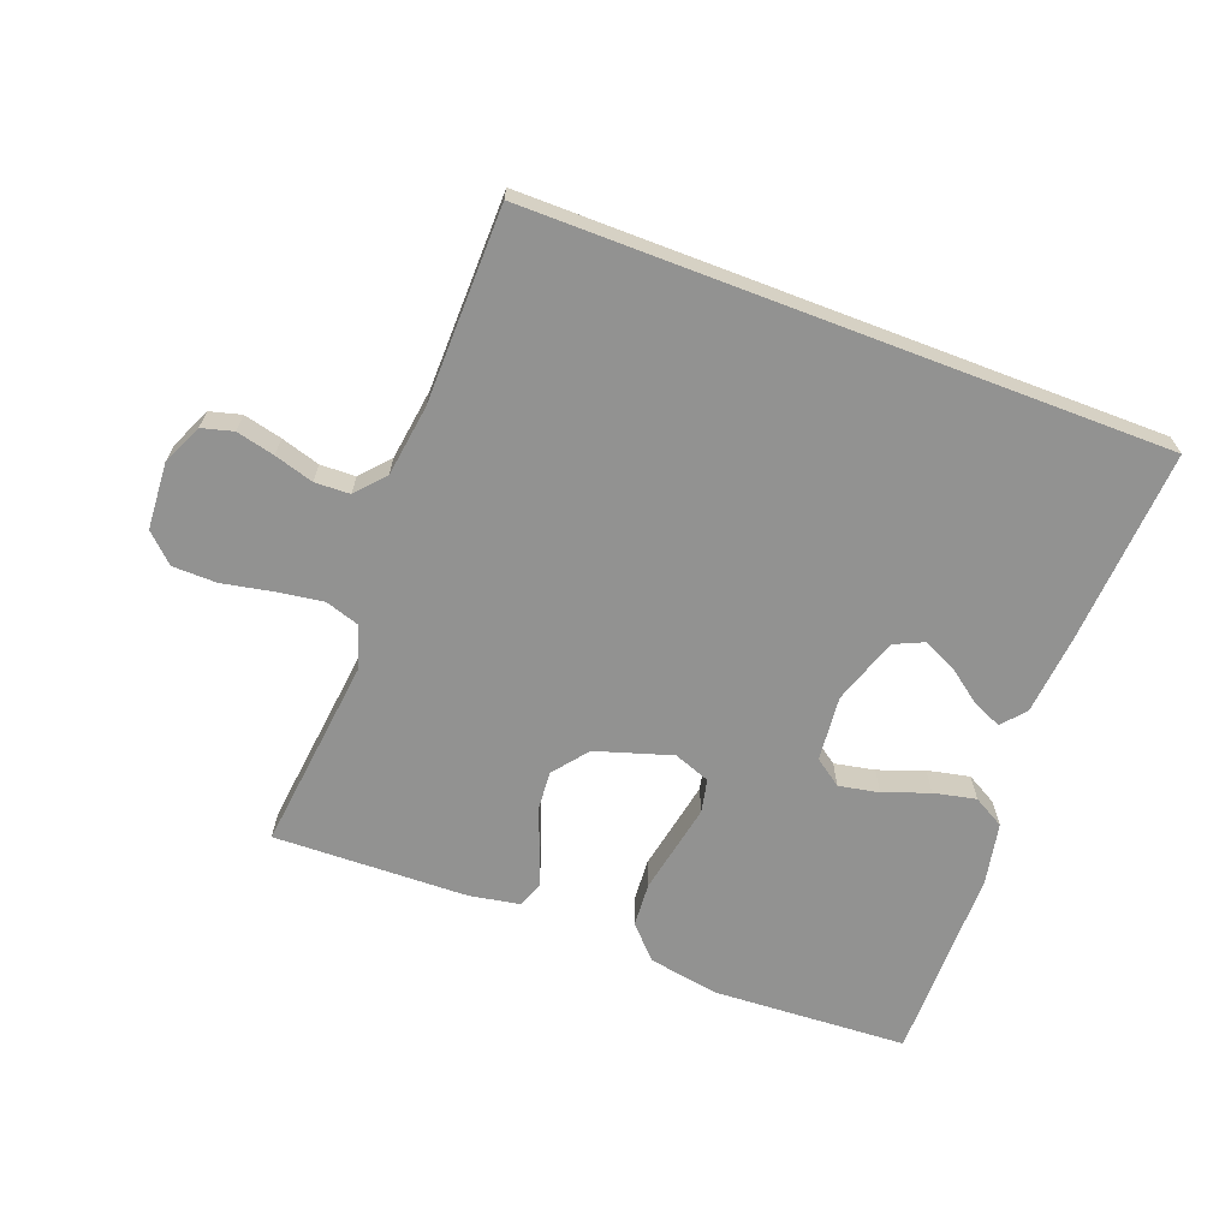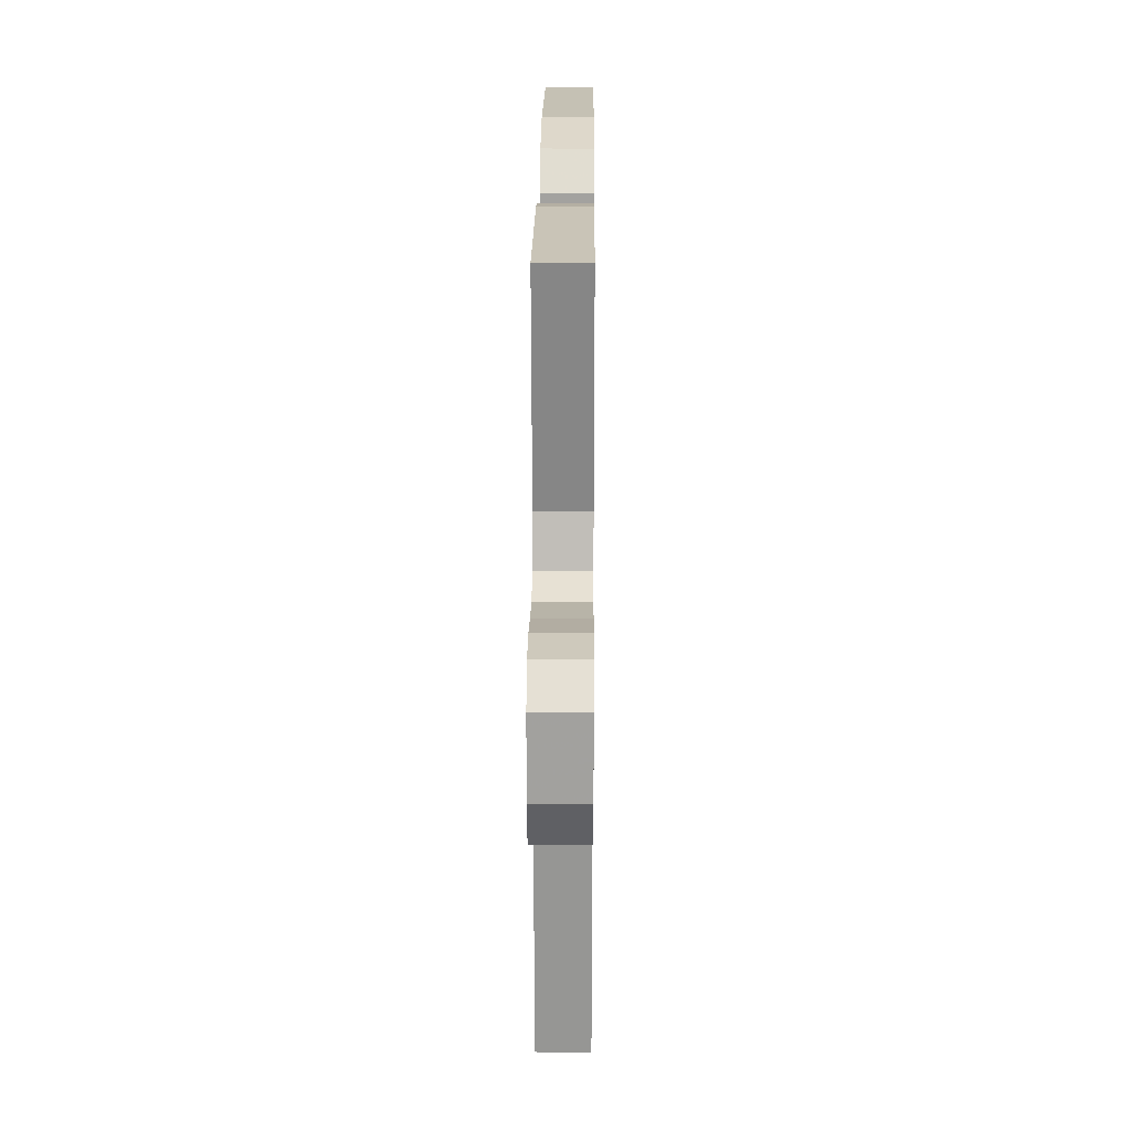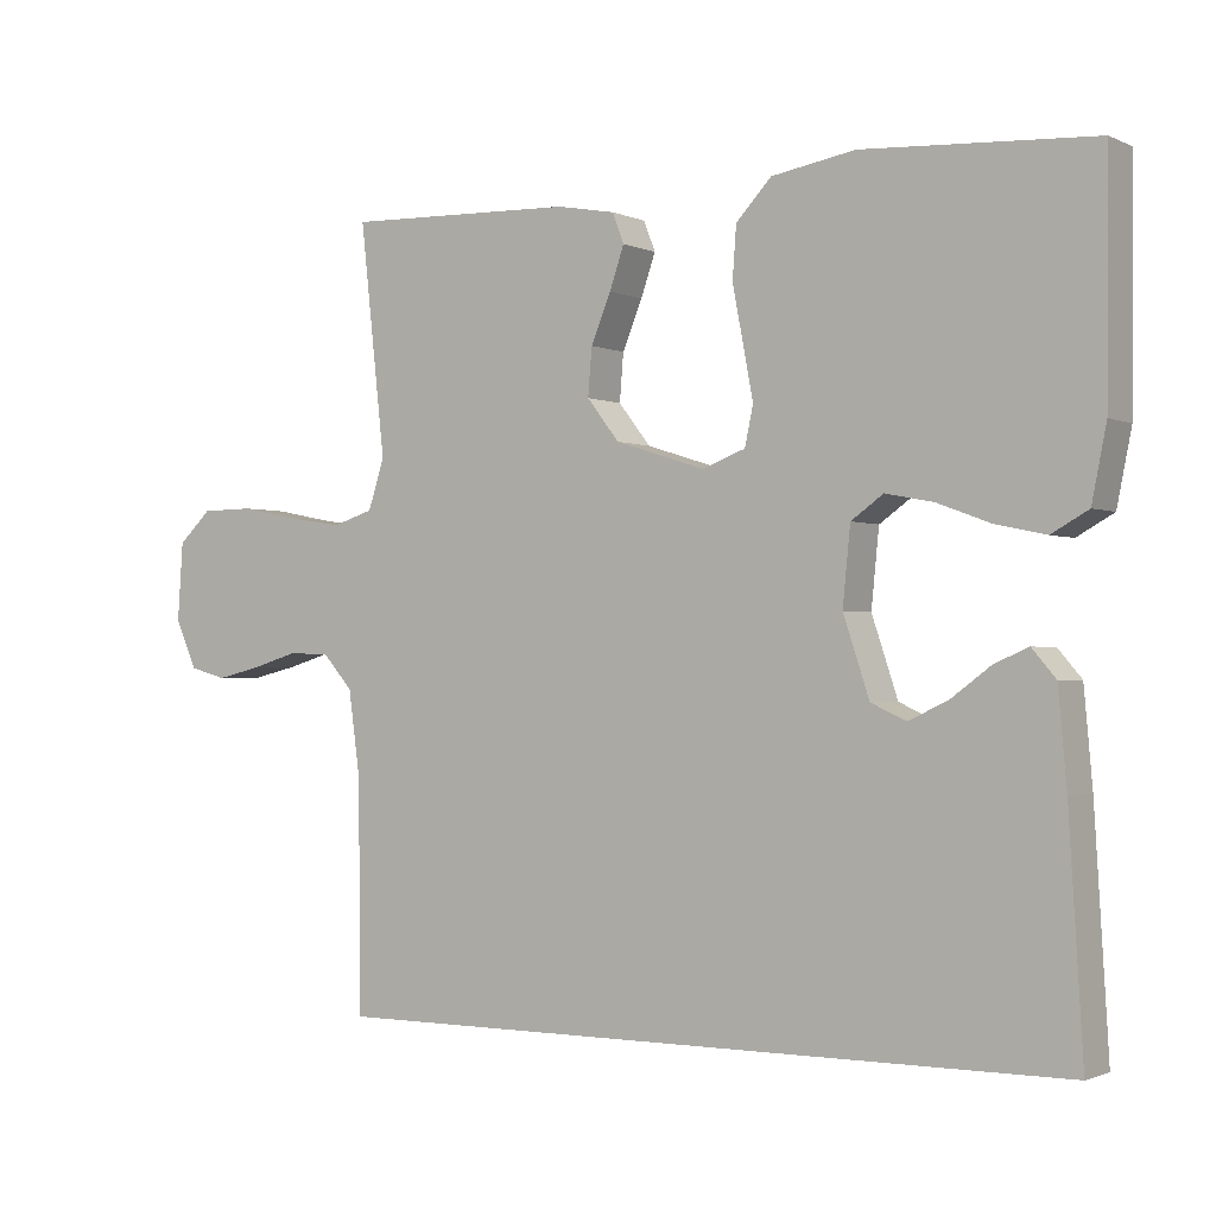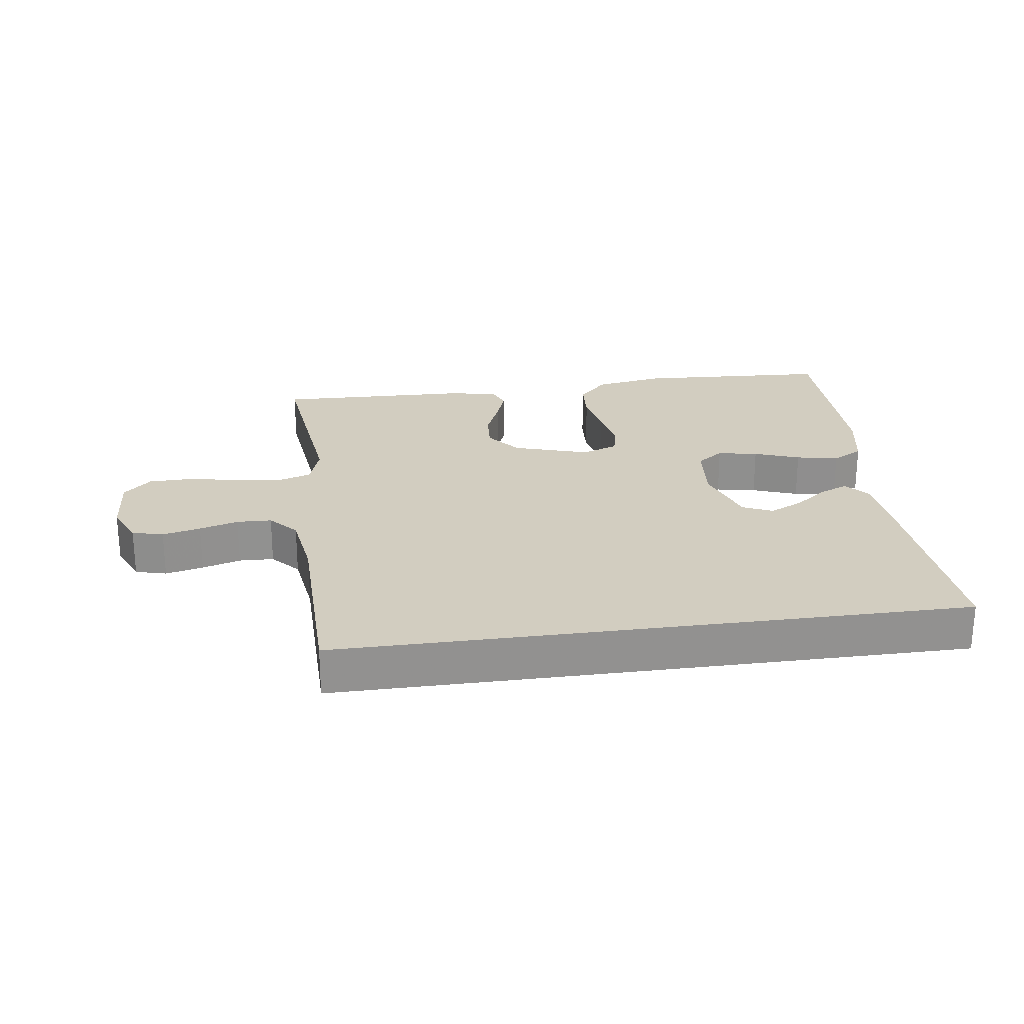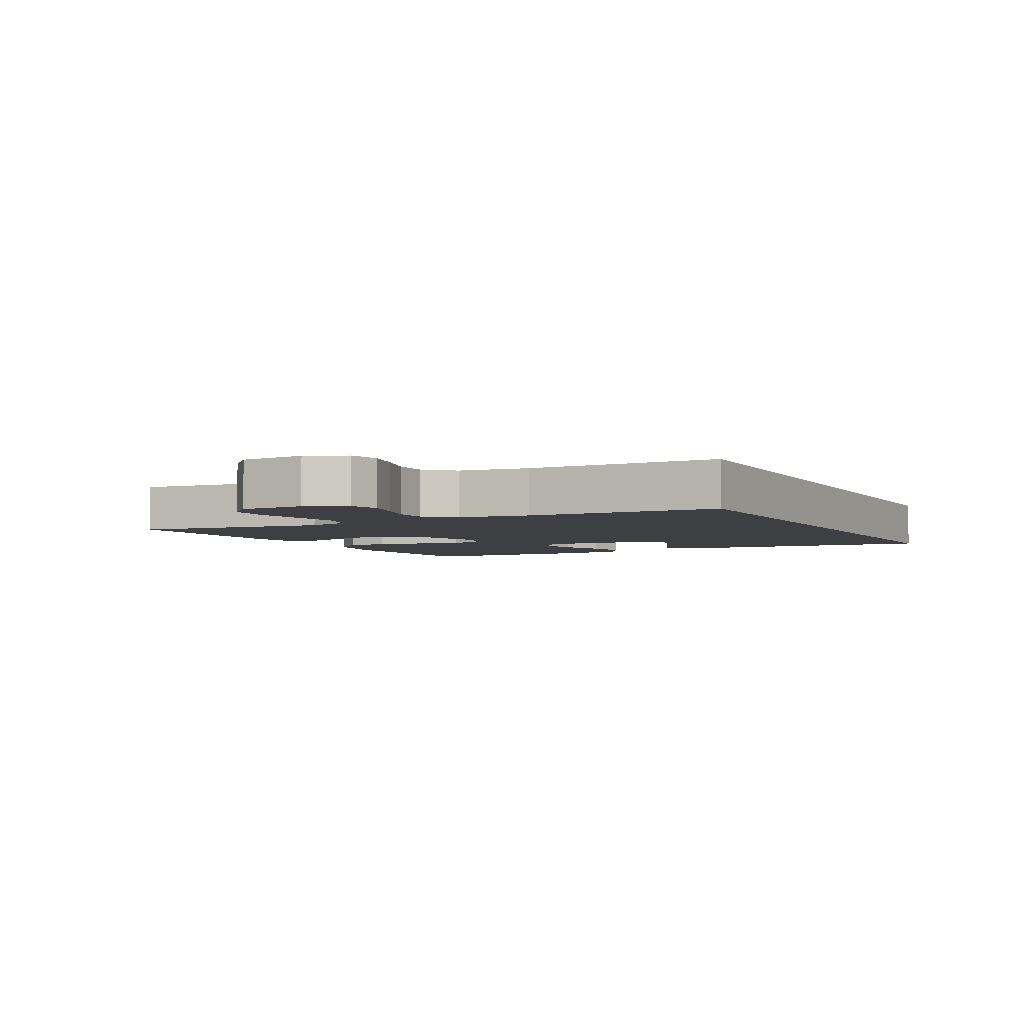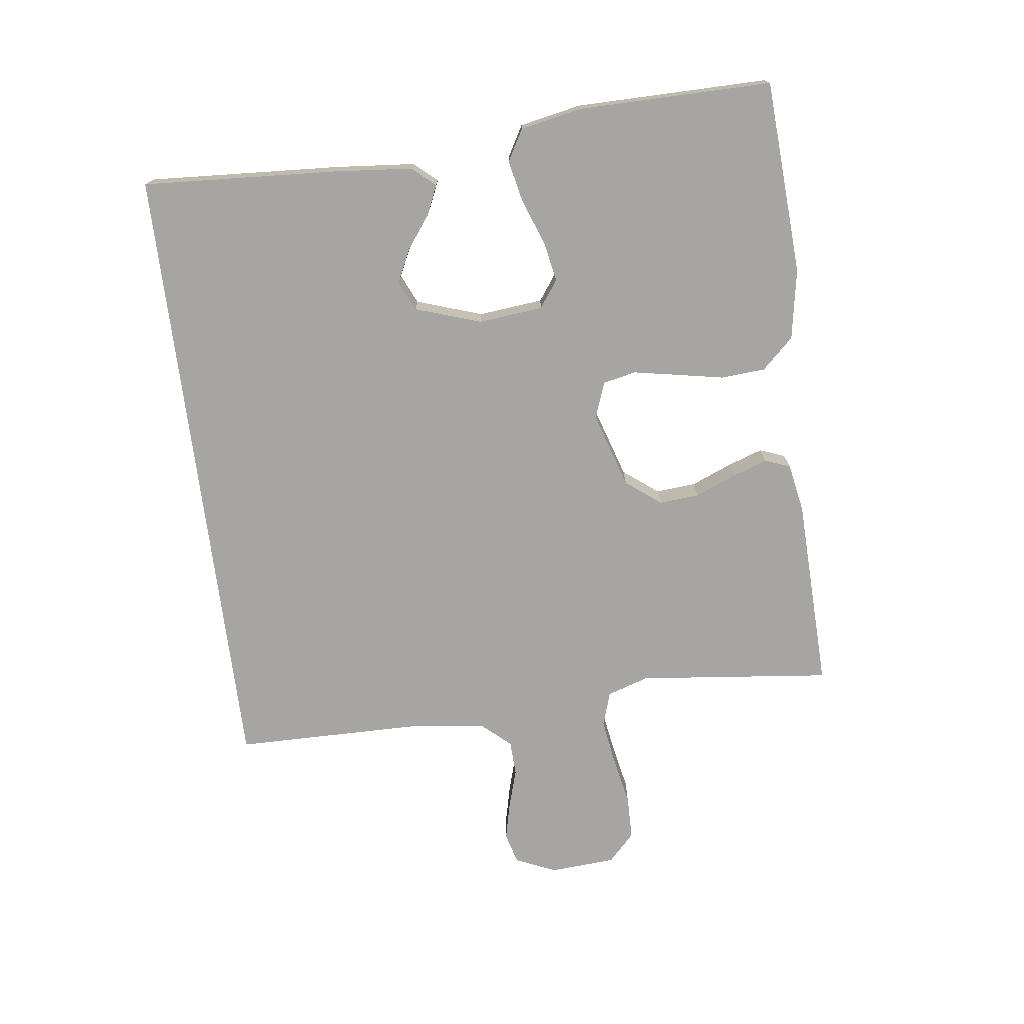
<metadata>
{"format":"obj","ext":"obj","renderer":"f3d","projection":"perspective","resolution":1024,"background":"white","views":[{"elev":-66.3,"azim":159.1,"up":"+Y"},{"elev":21.7,"azim":90.5,"up":"+Z"},{"elev":-1.4,"azim":-147.1,"up":"+Z"},{"elev":24.4,"azim":172.0,"up":"+Y"},{"elev":-4.2,"azim":117.2,"up":"+Y"},{"elev":-73.8,"azim":-82.7,"up":"+Y"}]}
</metadata>
<code>
v 0.5 0.07 0.5
v 0.467 0.07 0.2
v 0.488 0.07 0.135
v 0.541 0.07 0.118
v 0.613 0.07 0.129
v 0.689 0.07 0.144
v 0.757 0.07 0.143
v 0.8 0.07 0.102
v 0.807 0.07 0
v 0.779 0.07 -0.063
v 0.731 0.07 -0.076
v 0.672 0.07 -0.062
v 0.612 0.07 -0.044
v 0.558 0.07 -0.046
v 0.519 0.07 -0.09
v 0.504 0.07 -0.2
v 0.501 0.07 -0.5
v -0.469 0.07 -0.5
v -0.451 0.07 -0.2
v -0.44 0.07 -0.077
v -0.409 0.07 -0.041
v -0.365 0.07 -0.06
v -0.314 0.07 -0.098
v -0.262 0.07 -0.123
v -0.216 0.07 -0.102
v -0.182 0.07 0
v -0.192 0.07 0.1
v -0.234 0.07 0.13
v -0.296 0.07 0.118
v -0.366 0.07 0.092
v -0.431 0.07 0.078
v -0.479 0.07 0.105
v -0.498 0.07 0.2
v -0.5 0.07 0.5
v -0.2 0.07 0.517
v -0.091 0.07 0.498
v -0.045 0.07 0.449
v -0.04 0.07 0.381
v -0.054 0.07 0.308
v -0.067 0.07 0.239
v -0.056 0.07 0.188
v 0 0.07 0.167
v 0.117 0.07 0.204
v 0.159 0.07 0.258
v 0.154 0.07 0.32
v 0.128 0.07 0.383
v 0.109 0.07 0.438
v 0.124 0.07 0.477
v 0.2 0.07 0.491
v 0.5 0 0.5
v 0.467 0 0.2
v 0.488 0 0.135
v 0.541 0 0.118
v 0.613 0 0.129
v 0.689 0 0.144
v 0.757 0 0.143
v 0.8 0 0.102
v 0.807 0 0
v 0.779 0 -0.063
v 0.731 0 -0.076
v 0.672 0 -0.062
v 0.612 0 -0.044
v 0.558 0 -0.046
v 0.519 0 -0.09
v 0.504 0 -0.2
v 0.501 0 -0.5
v -0.469 0 -0.5
v -0.451 0 -0.2
v -0.44 0 -0.077
v -0.409 0 -0.041
v -0.365 0 -0.06
v -0.314 0 -0.098
v -0.262 0 -0.123
v -0.216 0 -0.102
v -0.182 0 0
v -0.192 0 0.1
v -0.234 0 0.13
v -0.296 0 0.118
v -0.366 0 0.092
v -0.431 0 0.078
v -0.479 0 0.105
v -0.498 0 0.2
v -0.5 0 0.5
v -0.2 0 0.517
v -0.091 0 0.498
v -0.045 0 0.449
v -0.04 0 0.381
v -0.054 0 0.308
v -0.067 0 0.239
v -0.056 0 0.188
v 0 0 0.167
v 0.117 0 0.204
v 0.159 0 0.258
v 0.154 0 0.32
v 0.128 0 0.383
v 0.109 0 0.438
v 0.124 0 0.477
v 0.2 0 0.491
f 49 1 2
f 48 49 2
f 47 48 2
f 46 47 2
f 45 46 2
f 44 45 2 3
f 43 44 3
f 42 43 3 4
f 37 38 39
f 36 37 39
f 35 36 39
f 34 35 39
f 33 34 39
f 32 33 39
f 31 32 39
f 30 31 39
f 29 30 39
f 28 29 39 40
f 27 28 40 41
f 21 22 23
f 20 21 23
f 19 20 23
f 18 19 23
f 18 23 24
f 18 24 25
f 17 18 25
f 16 17 25
f 11 12 13
f 10 11 13
f 9 10 13
f 8 9 13
f 7 8 13
f 6 7 13
f 5 6 13
f 4 5 13 14
f 42 4 14 15
f 42 15 16
f 41 42 16
f 27 41 16
f 26 27 16
f 16 25 26
f 51 50 98
f 51 98 97
f 51 97 96
f 51 96 95
f 51 95 94
f 52 51 94 93
f 52 93 92
f 53 52 92 91
f 88 87 86
f 88 86 85
f 88 85 84
f 88 84 83
f 88 83 82
f 88 82 81
f 88 81 80
f 88 80 79
f 88 79 78
f 89 88 78 77
f 90 89 77 76
f 72 71 70
f 72 70 69
f 72 69 68
f 72 68 67
f 73 72 67
f 74 73 67
f 74 67 66
f 74 66 65
f 62 61 60
f 62 60 59
f 62 59 58
f 62 58 57
f 62 57 56
f 62 56 55
f 62 55 54
f 63 62 54 53
f 64 63 53 91
f 65 64 91
f 65 91 90
f 65 90 76
f 65 76 75
f 75 74 65
f 1 50 51 2
f 2 51 52 3
f 3 52 53 4
f 4 53 54 5
f 5 54 55 6
f 6 55 56 7
f 7 56 57 8
f 8 57 58 9
f 9 58 59 10
f 10 59 60 11
f 11 60 61 12
f 12 61 62 13
f 13 62 63 14
f 14 63 64 15
f 15 64 65 16
f 16 65 66 17
f 17 66 67 18
f 18 67 68 19
f 19 68 69 20
f 20 69 70 21
f 21 70 71 22
f 22 71 72 23
f 23 72 73 24
f 24 73 74 25
f 25 74 75 26
f 26 75 76 27
f 27 76 77 28
f 28 77 78 29
f 29 78 79 30
f 30 79 80 31
f 31 80 81 32
f 32 81 82 33
f 33 82 83 34
f 34 83 84 35
f 35 84 85 36
f 36 85 86 37
f 37 86 87 38
f 38 87 88 39
f 39 88 89 40
f 40 89 90 41
f 41 90 91 42
f 42 91 92 43
f 43 92 93 44
f 44 93 94 45
f 45 94 95 46
f 46 95 96 47
f 47 96 97 48
f 48 97 98 49
f 49 98 50 1

</code>
